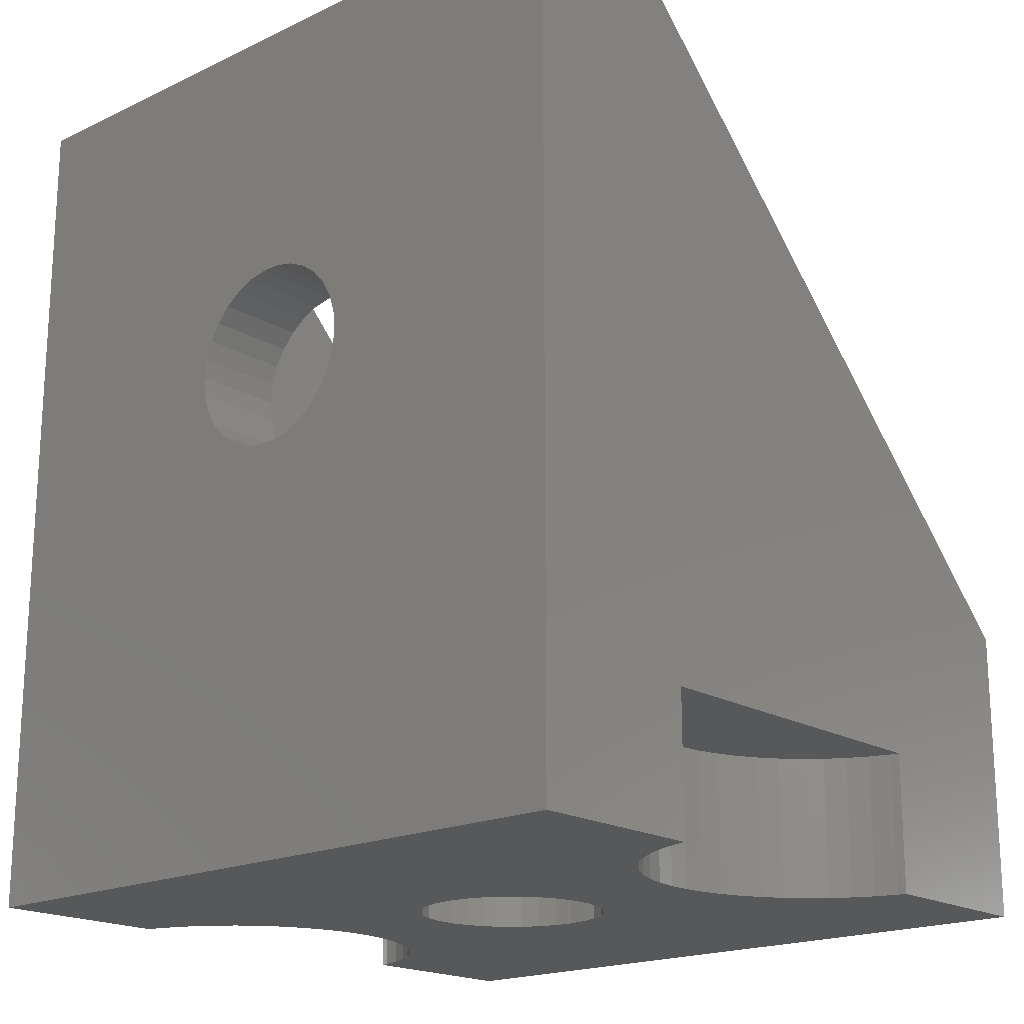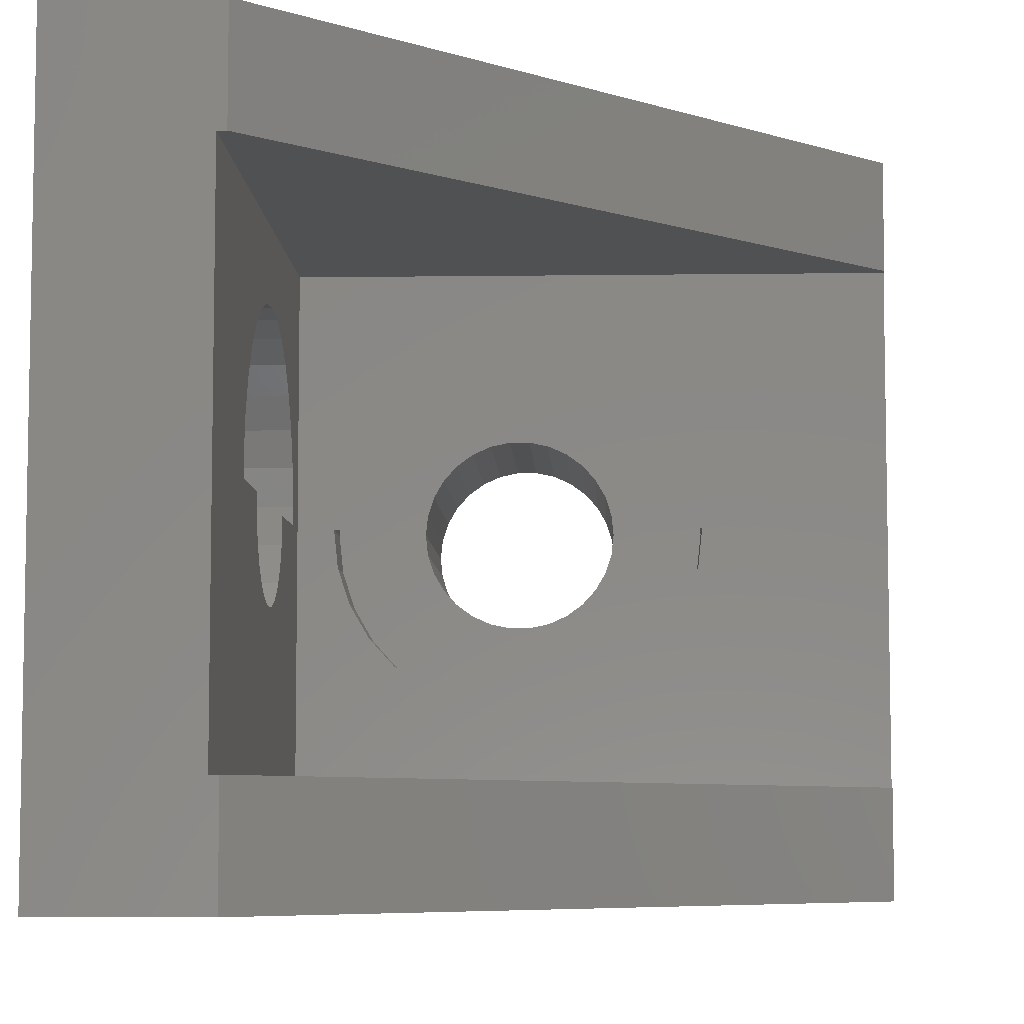
<metadata>
{"format":"stl","ext":"stl","renderer":"f3d","projection":"perspective","resolution":1024,"background":"white","views":[{"elev":-18.9,"azim":-48.2,"up":"+Z"},{"elev":-6.7,"azim":2.2,"up":"+Y"}]}
</metadata>
<code>
# stl→obj: 391 verts, 786 faces
v -10 2.543 -0.5406
v -10 10 10
v -10 2.375 -1.058
v -10 -2.375 1.058
v -10 -10 -14
v -10 -10 10
v -10 10 -14
v -10 -0.2718 -2.586
v -10 0.2718 -2.586
v -10 0.8034 -2.473
v -10 1.3 -2.252
v -10 1.74 -1.932
v -10 2.103 -1.528
v -10 2.6 -5.773e-16
v -10 2.543 0.5406
v -10 2.375 1.058
v -10 2.103 1.528
v -10 1.74 1.932
v -10 1.3 2.252
v -10 0.2718 2.586
v -10 0.8034 2.473
v -10 -0.2718 2.586
v -10 -2.543 0.5406
v -10 -0.8034 2.473
v -10 -2.375 -1.058
v -10 -2.543 -0.5406
v -10 -1.3 2.252
v -10 -2.6 5.773e-16
v -10 -1.74 1.932
v -10 -2.103 1.528
v -10 -2.103 -1.528
v -10 -1.74 -1.932
v -10 -1.3 -2.252
v -10 -0.8034 -2.473
v -4.889 10 -14
v -4.843 9.757 -14
v -4.649 9.159 -14
v -4.382 8.591 -14
v -4.045 8.061 -14
v -3.645 7.577 -14
v -3.187 7.147 -14
v -2.679 6.778 -14
v -2.129 6.476 -14
v -1.545 6.245 -14
v -0.9369 6.089 -14
v -0.314 6.01 -14
v 0.314 6.01 -14
v 0.9369 6.089 -14
v -0.2718 2.586 -14
v 3.645 7.577 -14
v 4.045 8.061 -14
v 1.3 2.252 -14
v 10 10 -14
v 1.74 1.932 -14
v 1.3 -2.252 -14
v -2.129 -6.476 -14
v 0.8034 -2.473 -14
v 4.382 8.591 -14
v 4.649 9.159 -14
v 4.843 9.757 -14
v 4.889 10 -14
v 4.889 -10 -14
v 10 -10 -14
v 4.843 -9.757 -14
v 4.649 -9.159 -14
v 4.382 -8.591 -14
v 4.045 -8.061 -14
v 3.645 -7.577 -14
v -1.74 1.932 -14
v 1.545 6.245 -14
v 3.187 -7.147 -14
v 2.679 -6.778 -14
v 2.129 -6.476 -14
v 1.545 -6.245 -14
v 0.9369 -6.089 -14
v 0.314 -6.01 -14
v -0.314 -6.01 -14
v -0.9369 -6.089 -14
v 2.103 -1.528 -14
v -3.187 -7.147 -14
v -2.679 -6.778 -14
v -3.645 -7.577 -14
v -4.045 -8.061 -14
v -4.382 -8.591 -14
v -4.649 -9.159 -14
v -4.843 -9.757 -14
v -1.3 2.252 -14
v -4.889 -10 -14
v -2.543 0.5406 -14
v -2.375 1.058 -14
v -2.6 -5.107e-15 -14
v -2.543 -0.5406 -14
v 0.2718 2.586 -14
v -1.74 -1.932 -14
v -2.103 -1.528 -14
v 0.8034 2.473 -14
v -2.375 -1.058 -14
v -1.545 -6.245 -14
v 2.103 1.528 -14
v -1.3 -2.252 -14
v -0.8034 -2.473 -14
v 2.375 1.058 -14
v -0.2718 -2.586 -14
v 2.543 0.5406 -14
v 0.2718 -2.586 -14
v 2.6 -5.107e-15 -14
v 2.543 -0.5406 -14
v 2.375 -1.058 -14
v 1.74 -1.932 -14
v -0.8034 2.473 -14
v 3.187 7.147 -14
v 2.679 6.778 -14
v 2.129 6.476 -14
v -2.103 1.528 -14
v -5.757 10 10
v -4.889 10 -10.1
v 10 10 -5.757
v 4.889 10 -10.1
v -6 7 10
v -5.757 -10 10
v -5.757 -7 10
v -6 -7 10
v -5.757 7 10
v 4.889 -10 -10.1
v -4.889 -10 -10.1
v 10 -10 -5.757
v -7.5 -0.8034 -2.473
v -7.5 -0.2718 -2.586
v -7.5 0.2718 -2.586
v -7.5 -1.3 -2.252
v -7.5 -1.74 -1.932
v -7.5 -2.103 -1.528
v -7.5 -2.375 -1.058
v -7.5 -2.543 -0.5406
v -7.5 -2.6 5.773e-16
v -7.5 -2.543 0.5406
v -7.5 -2.375 1.058
v -7.5 -2.103 1.528
v -7.5 -1.74 1.932
v -7.5 -1.3 2.252
v -7.5 -0.8034 2.473
v -7.5 -0.2718 2.586
v -7.5 0.2718 2.586
v -7.5 0.8034 2.473
v -7.5 1.3 2.252
v -7.5 1.74 1.932
v -7.5 2.103 1.528
v -7.5 2.375 1.058
v -7.5 2.543 0.5406
v -7.5 2.6 -5.773e-16
v -7.5 2.543 -0.5406
v -7.5 2.375 -1.058
v -7.5 2.103 -1.528
v -7.5 1.74 -1.932
v -7.5 1.3 -2.252
v -7.5 0.8034 -2.473
v -4.843 -9.757 -10.1
v -4.649 -9.159 -10.1
v -4.382 -8.591 -10.1
v -4.045 -8.061 -10.1
v -3.645 -7.577 -10.1
v -3.187 -7.147 -10.1
v -2.679 -6.778 -10.1
v -2.129 -6.476 -10.1
v -1.545 -6.245 -10.1
v -0.9369 -6.089 -10.1
v -0.314 -6.01 -10.1
v 0.314 -6.01 -10.1
v 0.9369 -6.089 -10.1
v 1.545 -6.245 -10.1
v 2.129 -6.476 -10.1
v 2.679 -6.778 -10.1
v 3.187 -7.147 -10.1
v 3.645 -7.577 -10.1
v 4.045 -8.061 -10.1
v 4.382 -8.591 -10.1
v 4.649 -9.159 -10.1
v 4.843 -9.757 -10.1
v 10 7 -6
v 10 7 -5.757
v 10 -7 -5.757
v 10 -7 -6
v 4.843 9.757 -10.1
v 4.649 9.159 -10.1
v 4.382 8.591 -10.1
v 4.045 8.061 -10.1
v 3.645 7.577 -10.1
v 3.187 7.147 -10.1
v 2.679 6.778 -10.1
v 2.129 6.476 -10.1
v 1.545 6.245 -10.1
v 0.9369 6.089 -10.1
v 0.314 6.01 -10.1
v -0.314 6.01 -10.1
v -0.9369 6.089 -10.1
v -1.545 6.245 -10.1
v -2.129 6.476 -10.1
v -2.679 6.778 -10.1
v -3.187 7.147 -10.1
v -3.645 7.577 -10.1
v -4.045 8.061 -10.1
v -4.382 8.591 -10.1
v -4.649 9.159 -10.1
v -4.843 9.757 -10.1
v -2.543 0.5406 -7.5
v -2.6 -2.22e-15 -7.5
v -2.375 1.058 -7.5
v -2.103 1.528 -7.5
v -1.74 1.932 -7.5
v -1.3 2.252 -7.5
v -0.8034 2.473 -7.5
v -0.2718 2.586 -7.5
v 0.2718 2.586 -7.5
v 0.8034 2.473 -7.5
v 1.3 2.252 -7.5
v 1.74 1.932 -7.5
v 2.103 1.528 -7.5
v 2.375 1.058 -7.5
v 2.543 0.5406 -7.5
v 2.6 -2.22e-15 -7.5
v 2.543 -0.5406 -7.5
v 2.375 -1.058 -7.5
v 2.103 -1.528 -7.5
v 1.74 -1.932 -7.5
v 1.3 -2.252 -7.5
v 0.8034 -2.473 -7.5
v 0.2718 -2.586 -7.5
v -0.2718 -2.586 -7.5
v -0.8034 -2.473 -7.5
v -1.3 -2.252 -7.5
v -1.74 -1.932 -7.5
v -2.103 -1.528 -7.5
v -2.375 -1.058 -7.5
v -2.543 -0.5406 -7.5
v -6 7 -6
v -6 -2.543 -0.5406
v -6 -7 -6
v -6 -1.437e-15 -4.973
v -6 -9.072e-16 -2.586
v -6 -0.2718 -2.586
v -6 4.891 1.04
v -6 5 -1.11e-15
v -6 -0.8034 -2.473
v -6 -1.3 -2.252
v -6 -1.74 -1.932
v -6 -2.103 -1.528
v -6 3.346 3.716
v -6 4.045 2.939
v -6 -2.375 -1.058
v -6 -2.6 5.773e-16
v -6 -2.543 0.5406
v -6 -2.375 1.058
v -6 -2.103 1.528
v -6 -1.74 1.932
v -6 1.545 4.755
v -6 2.5 4.33
v -6 7.711e-16 4.973
v -6 0.5226 4.973
v -6 4.568 2.034
v -6 4.891 -1.04
v -6 4.568 -2.034
v -6 4.045 -2.939
v -6 3.346 -3.716
v -6 2.5 -4.33
v -6 1.545 -4.755
v -6 0.5226 -4.973
v -6 -1.3 2.252
v -6 -0.8034 2.473
v -6 -0.2718 2.586
v -6 2.411e-16 2.586
v -7.5 -4.891 -1.04
v -7.5 -4.568 -2.034
v -7.5 -4.045 -2.939
v -7.5 -2.5 -4.33
v -7.5 -3.346 -3.716
v -7.5 -1.545 -4.755
v -7.5 -0.5226 -4.973
v -7.5 0.5226 -4.973
v -7.5 1.545 -4.755
v -7.5 2.5 -4.33
v -7.5 3.346 -3.716
v -7.5 4.045 -2.939
v -7.5 4.568 -2.034
v -7.5 4.891 -1.04
v -7.5 5 -1.11e-15
v -7.5 1.545 4.755
v -7.5 4.045 2.939
v -7.5 -0.5226 4.973
v -7.5 0.5226 4.973
v -7.5 -1.545 4.755
v -7.5 -2.5 4.33
v -7.5 -3.346 3.716
v -7.5 -4.045 2.939
v -7.5 -4.568 2.034
v -7.5 -4.891 1.04
v -7.5 -5 1.11e-15
v -7.5 4.568 2.034
v -7.5 4.891 1.04
v -7.5 3.346 3.716
v -7.5 2.5 4.33
v 5 -1.332e-15 -6
v 4.891 -1.04 -6
v 4.568 -2.034 -6
v -0.8034 2.473 -6
v -0.2718 2.586 -6
v -5 -1.332e-15 -6
v 2.543 0.5406 -6
v 2.6 -1.332e-15 -6
v 1.3 2.252 -6
v 1.74 1.932 -6
v -2.6 -1.332e-15 -6
v -2.543 0.5406 -6
v 0.2718 2.586 -6
v -2.375 1.058 -6
v 0.8034 2.473 -6
v -2.103 1.528 -6
v 0.5226 -4.973 -6
v -0.5226 -4.973 -6
v -1.74 1.932 -6
v -1.3 2.252 -6
v 2.103 1.528 -6
v -3.346 -3.716 -6
v -4.045 -2.939 -6
v 2.375 1.058 -6
v 4.045 -2.939 -6
v 3.346 -3.716 -6
v 2.5 -4.33 -6
v 1.545 -4.755 -6
v -1.545 -4.755 -6
v -2.5 -4.33 -6
v -4.568 -2.034 -6
v -4.891 -1.04 -6
v -4.891 -1.04 -7.5
v -4.568 -2.034 -7.5
v -4.045 -2.939 -7.5
v -2.5 -4.33 -7.5
v -3.346 -3.716 -7.5
v -1.545 -4.755 -7.5
v -0.5226 -4.973 -7.5
v 0.5226 -4.973 -7.5
v 1.545 -4.755 -7.5
v 2.5 -4.33 -7.5
v 3.346 -3.716 -7.5
v 4.045 -2.939 -7.5
v 4.568 -2.034 -7.5
v 4.891 -1.04 -7.5
v 5 -1.998e-15 -7.5
v 4.568 2.034 -7.5
v 3.346 3.716 -7.5
v -0.5226 4.973 -7.5
v 0.5226 4.973 -7.5
v -1.545 4.755 -7.5
v -2.5 4.33 -7.5
v -3.346 3.716 -7.5
v -4.045 2.939 -7.5
v -4.568 2.034 -7.5
v -4.891 1.04 -7.5
v -5 -1.998e-15 -7.5
v 4.045 2.939 -7.5
v 4.891 1.04 -7.5
v 2.5 4.33 -7.5
v 1.545 4.755 -7.5
v -6 -4.568 2.034
v -6 -4.045 2.939
v -6 -4.891 1.04
v -6 -3.346 3.716
v -6 -2.5 4.33
v -6 -1.545 4.755
v -6 -0.5226 4.973
v -6 -0.5226 -4.973
v -6 -1.545 -4.755
v -6 -2.5 -4.33
v -6 -3.346 -3.716
v -6 -4.045 -2.939
v -6 -4.568 -2.034
v -6 -4.891 -1.04
v -6 -5 1.11e-15
v -4.568 2.034 -6
v -4.045 2.939 -6
v -4.891 1.04 -6
v -3.346 3.716 -6
v -2.5 4.33 -6
v -1.545 4.755 -6
v -0.5226 4.973 -6
v 0.5226 4.973 -6
v 1.545 4.755 -6
v 2.5 4.33 -6
v 3.346 3.716 -6
v 4.045 2.939 -6
v 4.568 2.034 -6
v 4.891 1.04 -6
f 1 2 3
f 4 5 6
f 7 5 8
f 7 8 9
f 7 9 10
f 7 10 11
f 7 11 12
f 7 12 13
f 7 13 2
f 13 3 2
f 14 2 1
f 15 2 14
f 16 2 15
f 2 16 17
f 2 17 18
f 2 18 19
f 2 19 6
f 20 6 21
f 22 6 20
f 23 5 4
f 22 24 6
f 25 5 26
f 24 27 6
f 26 5 28
f 27 29 6
f 28 5 23
f 29 30 6
f 30 4 6
f 31 5 25
f 32 5 31
f 33 5 32
f 34 5 33
f 8 5 34
f 21 6 19
f 7 35 5
f 5 35 36
f 5 36 37
f 37 38 5
f 38 39 5
f 39 40 5
f 40 41 5
f 41 42 5
f 42 43 5
f 43 44 5
f 44 45 5
f 45 46 5
f 46 47 5
f 47 48 5
f 49 50 51
f 52 53 54
f 55 56 57
f 58 53 51
f 59 53 58
f 60 61 53
f 60 53 59
f 62 53 63
f 64 53 62
f 65 53 64
f 66 53 65
f 67 53 66
f 68 53 67
f 69 48 70
f 71 53 68
f 72 53 71
f 73 53 72
f 74 53 73
f 75 53 74
f 76 53 75
f 77 53 76
f 78 53 77
f 79 53 78
f 80 5 81
f 82 5 80
f 83 5 82
f 84 5 83
f 85 5 84
f 86 5 85
f 69 70 87
f 88 5 86
f 89 5 90
f 91 5 89
f 92 5 91
f 49 51 93
f 94 5 95
f 96 53 52
f 92 97 5
f 97 95 5
f 55 98 56
f 5 94 56
f 54 53 99
f 94 100 56
f 100 101 56
f 99 53 102
f 101 103 56
f 102 53 104
f 103 105 56
f 104 53 106
f 105 57 56
f 107 53 108
f 98 55 78
f 106 53 107
f 55 109 78
f 108 53 79
f 109 79 78
f 110 111 49
f 51 53 96
f 51 96 93
f 110 112 111
f 111 50 49
f 87 113 110
f 110 113 112
f 87 70 113
f 48 69 114
f 48 114 5
f 114 90 5
f 81 5 56
f 7 2 35
f 35 2 115
f 116 115 117
f 61 117 53
f 118 117 61
f 35 115 116
f 116 117 118
f 115 2 6
f 119 115 6
f 120 121 6
f 121 122 6
f 122 119 6
f 119 123 115
f 6 5 88
f 124 6 125
f 125 6 88
f 63 6 124
f 63 124 62
f 126 6 63
f 120 6 126
f 34 127 128
f 8 34 128
f 8 128 129
f 9 8 129
f 33 130 127
f 34 33 127
f 32 131 130
f 33 32 130
f 132 131 31
f 31 131 32
f 133 132 25
f 25 132 31
f 134 133 26
f 26 133 25
f 135 134 28
f 28 134 26
f 136 135 23
f 23 135 28
f 137 136 4
f 4 136 23
f 138 137 30
f 30 137 4
f 139 138 29
f 29 138 30
f 140 139 27
f 27 139 29
f 141 140 24
f 24 140 27
f 142 141 22
f 22 141 24
f 142 22 143
f 143 22 20
f 143 20 144
f 144 20 21
f 144 21 145
f 145 21 19
f 145 19 146
f 146 19 18
f 147 146 18
f 17 147 18
f 148 147 17
f 16 148 17
f 149 148 16
f 15 149 16
f 150 149 15
f 14 150 15
f 151 150 14
f 1 151 14
f 152 151 1
f 3 152 1
f 153 152 3
f 13 153 3
f 154 153 13
f 12 154 13
f 155 154 12
f 11 155 12
f 156 155 11
f 10 156 11
f 129 156 10
f 9 129 10
f 88 86 157
f 125 88 157
f 85 158 157
f 86 85 157
f 84 159 158
f 85 84 158
f 83 160 159
f 84 83 159
f 82 161 160
f 83 82 160
f 80 162 161
f 82 80 161
f 81 163 162
f 80 81 162
f 56 164 163
f 81 56 163
f 98 165 164
f 56 98 164
f 78 166 165
f 98 78 165
f 77 167 166
f 78 77 166
f 76 168 167
f 77 76 167
f 75 169 168
f 76 75 168
f 74 170 169
f 75 74 169
f 73 171 170
f 74 73 170
f 72 172 171
f 73 72 171
f 71 173 172
f 72 71 172
f 68 174 173
f 71 68 173
f 175 174 67
f 67 174 68
f 176 175 66
f 66 175 67
f 177 176 65
f 65 176 66
f 178 177 64
f 64 177 65
f 124 178 62
f 62 178 64
f 63 53 117
f 179 63 117
f 180 179 117
f 181 63 182
f 126 63 181
f 179 182 63
f 118 61 183
f 183 61 60
f 183 60 184
f 184 60 59
f 184 59 185
f 185 59 58
f 185 58 186
f 186 58 51
f 186 51 187
f 187 51 50
f 187 50 188
f 188 50 111
f 188 111 189
f 189 111 112
f 189 112 190
f 190 112 113
f 190 113 191
f 191 113 70
f 191 70 192
f 192 70 48
f 192 48 193
f 193 48 47
f 193 47 194
f 194 47 46
f 194 46 195
f 195 46 45
f 195 45 196
f 196 45 44
f 196 44 197
f 197 44 43
f 197 43 198
f 198 43 42
f 198 42 199
f 199 42 41
f 199 41 200
f 200 41 40
f 201 200 40
f 39 201 40
f 202 201 39
f 38 202 39
f 203 202 38
f 37 203 38
f 204 203 37
f 36 204 37
f 116 204 36
f 35 116 36
f 89 205 206
f 91 89 206
f 90 207 205
f 89 90 205
f 114 208 207
f 90 114 207
f 69 209 208
f 114 69 208
f 87 210 209
f 69 87 209
f 110 211 210
f 87 110 210
f 49 212 211
f 110 49 211
f 93 213 212
f 49 93 212
f 96 214 213
f 93 96 213
f 52 215 214
f 96 52 214
f 54 216 215
f 52 54 215
f 217 216 99
f 99 216 54
f 218 217 102
f 102 217 99
f 219 218 104
f 104 218 102
f 220 219 106
f 106 219 104
f 220 106 221
f 221 106 107
f 221 107 222
f 222 107 108
f 222 108 223
f 223 108 79
f 223 79 224
f 224 79 109
f 224 109 225
f 225 109 55
f 225 55 226
f 226 55 57
f 226 57 227
f 227 57 105
f 227 105 228
f 228 105 103
f 228 103 229
f 229 103 101
f 229 101 230
f 230 101 100
f 230 100 231
f 231 100 94
f 232 231 94
f 95 232 94
f 233 232 95
f 97 233 95
f 234 233 97
f 92 234 97
f 206 234 92
f 91 206 92
f 183 184 118
f 118 184 185
f 118 185 186
f 118 186 187
f 118 187 188
f 118 188 189
f 118 189 190
f 118 190 191
f 118 191 192
f 118 192 193
f 118 193 194
f 118 194 195
f 118 195 196
f 118 196 197
f 118 197 198
f 118 198 199
f 118 199 200
f 118 200 201
f 118 201 202
f 118 202 203
f 118 203 204
f 118 204 116
f 123 180 117
f 115 123 117
f 179 180 123
f 235 179 119
f 119 179 123
f 236 122 237
f 235 238 237
f 238 239 237
f 239 240 237
f 241 242 235
f 240 243 237
f 243 244 237
f 244 245 237
f 245 246 237
f 247 248 119
f 246 249 237
f 250 122 236
f 251 122 250
f 252 122 251
f 253 122 252
f 254 122 253
f 255 256 119
f 257 122 254
f 258 255 119
f 119 122 257
f 119 257 258
f 259 119 248
f 241 119 259
f 235 119 241
f 235 242 260
f 235 260 261
f 235 261 262
f 235 262 263
f 235 263 264
f 235 264 265
f 235 266 238
f 235 265 266
f 249 236 237
f 256 247 119
f 267 257 254
f 268 257 267
f 269 257 268
f 270 257 269
f 121 181 122
f 122 181 182
f 122 182 237
f 120 126 181
f 121 120 181
f 158 159 157
f 157 159 160
f 157 160 161
f 157 161 162
f 157 162 163
f 157 163 164
f 157 164 165
f 157 165 166
f 157 166 167
f 157 167 168
f 157 168 169
f 157 169 170
f 157 170 171
f 157 171 172
f 157 172 173
f 157 173 174
f 157 174 175
f 157 175 176
f 157 176 177
f 157 177 178
f 157 178 124
f 157 124 125
f 271 272 273
f 274 271 275
f 275 271 273
f 276 271 274
f 277 271 276
f 278 271 277
f 279 271 278
f 280 271 279
f 127 271 280
f 129 128 281
f 155 156 282
f 153 154 283
f 151 152 284
f 150 151 285
f 140 141 286
f 146 147 287
f 288 271 289
f 290 271 288
f 291 271 290
f 292 271 291
f 293 271 292
f 294 271 293
f 295 271 294
f 296 271 295
f 147 148 297
f 136 137 271
f 148 149 298
f 137 138 271
f 144 145 299
f 142 143 300
f 289 271 138
f 289 139 286
f 289 138 139
f 139 140 286
f 286 141 300
f 141 142 300
f 300 143 299
f 143 144 299
f 299 145 287
f 145 146 287
f 287 147 297
f 135 136 271
f 297 148 298
f 298 149 285
f 149 150 285
f 285 151 284
f 284 152 283
f 152 153 283
f 283 154 282
f 154 155 282
f 282 156 281
f 156 129 281
f 281 128 280
f 128 127 280
f 130 271 127
f 131 132 271
f 132 133 271
f 130 131 271
f 133 134 271
f 134 135 271
f 301 182 179
f 302 303 182
f 304 305 179
f 235 237 306
f 307 308 179
f 309 310 179
f 306 311 312
f 305 313 179
f 306 312 314
f 313 315 179
f 235 306 316
f 317 318 237
f 235 316 319
f 235 319 320
f 235 304 179
f 235 320 304
f 310 321 179
f 322 323 237
f 321 324 179
f 324 307 179
f 308 301 179
f 302 182 301
f 325 182 303
f 326 182 325
f 327 182 326
f 328 182 327
f 237 182 328
f 318 329 237
f 237 328 317
f 237 329 330
f 331 237 323
f 332 237 331
f 306 237 332
f 315 309 179
f 314 316 306
f 330 322 237
f 333 334 335
f 336 333 337
f 337 333 335
f 338 333 336
f 339 333 338
f 340 333 339
f 341 333 340
f 342 333 341
f 229 333 342
f 227 228 343
f 225 226 344
f 223 224 345
f 221 222 346
f 220 221 347
f 217 218 348
f 214 215 349
f 350 333 351
f 352 333 350
f 353 333 352
f 354 333 353
f 355 333 354
f 356 333 355
f 357 333 356
f 358 333 357
f 216 217 359
f 207 208 333
f 218 219 360
f 212 213 361
f 351 333 208
f 351 209 362
f 351 208 209
f 209 210 362
f 362 211 361
f 211 212 361
f 361 213 349
f 213 214 349
f 349 215 359
f 205 207 333
f 215 216 359
f 359 217 348
f 348 218 360
f 360 219 347
f 219 220 347
f 347 221 346
f 234 206 333
f 346 222 345
f 222 223 345
f 345 224 344
f 224 225 344
f 344 226 343
f 226 227 343
f 343 228 342
f 228 229 342
f 230 333 229
f 231 232 333
f 232 233 333
f 230 231 333
f 210 211 362
f 206 205 333
f 233 234 333
f 363 364 365
f 365 364 366
f 365 366 367
f 365 367 368
f 365 368 369
f 365 369 257
f 269 257 270
f 268 257 269
f 365 257 268
f 365 268 267
f 365 254 253
f 253 252 365
f 252 251 365
f 251 250 365
f 250 236 365
f 236 249 365
f 249 246 365
f 246 245 365
f 245 238 365
f 244 238 245
f 243 238 244
f 240 239 238
f 240 238 243
f 365 238 370
f 365 370 371
f 365 371 372
f 365 372 373
f 365 373 374
f 365 374 375
f 365 375 376
f 365 376 377
f 254 365 267
f 370 238 266
f 277 370 278
f 278 370 266
f 266 265 279
f 278 266 279
f 265 264 280
f 279 265 280
f 264 263 281
f 280 264 281
f 263 262 282
f 281 263 282
f 262 261 283
f 282 262 283
f 261 260 284
f 283 261 284
f 260 242 285
f 284 260 285
f 285 242 241
f 298 285 241
f 298 241 259
f 297 298 259
f 297 259 248
f 287 297 248
f 287 248 247
f 299 287 247
f 247 256 299
f 299 256 300
f 256 255 300
f 300 255 286
f 255 258 286
f 286 258 289
f 258 257 289
f 289 257 369
f 289 369 288
f 375 272 376
f 376 272 271
f 376 271 377
f 377 271 296
f 365 377 295
f 295 377 296
f 363 365 294
f 294 365 295
f 364 363 293
f 293 363 294
f 366 364 292
f 292 364 293
f 367 366 291
f 291 366 292
f 368 367 290
f 290 367 291
f 369 368 288
f 288 368 290
f 371 370 277
f 276 371 277
f 372 371 276
f 274 372 276
f 373 372 274
f 275 373 274
f 373 275 374
f 374 275 273
f 374 273 375
f 375 273 272
f 306 332 333
f 358 306 333
f 378 379 380
f 380 379 381
f 380 381 382
f 380 382 383
f 380 383 384
f 380 384 385
f 380 385 386
f 380 386 387
f 305 387 388
f 315 388 389
f 310 389 390
f 324 390 391
f 307 391 301
f 324 391 307
f 321 390 324
f 310 390 321
f 309 389 310
f 315 389 309
f 313 388 315
f 305 388 313
f 304 387 305
f 319 380 320
f 380 387 304
f 380 304 320
f 316 380 319
f 314 380 316
f 312 380 314
f 380 312 311
f 380 311 306
f 307 301 308
f 357 380 306
f 358 357 306
f 332 331 334
f 333 332 334
f 331 323 335
f 334 331 335
f 323 322 337
f 335 323 337
f 330 336 322
f 322 336 337
f 329 338 330
f 330 338 336
f 318 339 329
f 329 339 338
f 317 340 318
f 318 340 339
f 328 341 317
f 317 341 340
f 327 342 328
f 328 342 341
f 326 343 327
f 327 343 342
f 325 344 326
f 326 344 343
f 303 345 325
f 325 345 344
f 302 346 303
f 303 346 345
f 301 347 302
f 302 347 346
f 301 391 347
f 347 391 360
f 356 378 380
f 357 356 380
f 355 379 378
f 356 355 378
f 354 381 379
f 355 354 379
f 353 382 381
f 354 353 381
f 352 383 382
f 353 352 382
f 350 384 383
f 352 350 383
f 351 385 384
f 350 351 384
f 362 386 385
f 351 362 385
f 361 387 386
f 362 361 386
f 349 388 387
f 361 349 387
f 389 388 359
f 359 388 349
f 390 389 348
f 348 389 359
f 391 390 360
f 360 390 348

</code>
